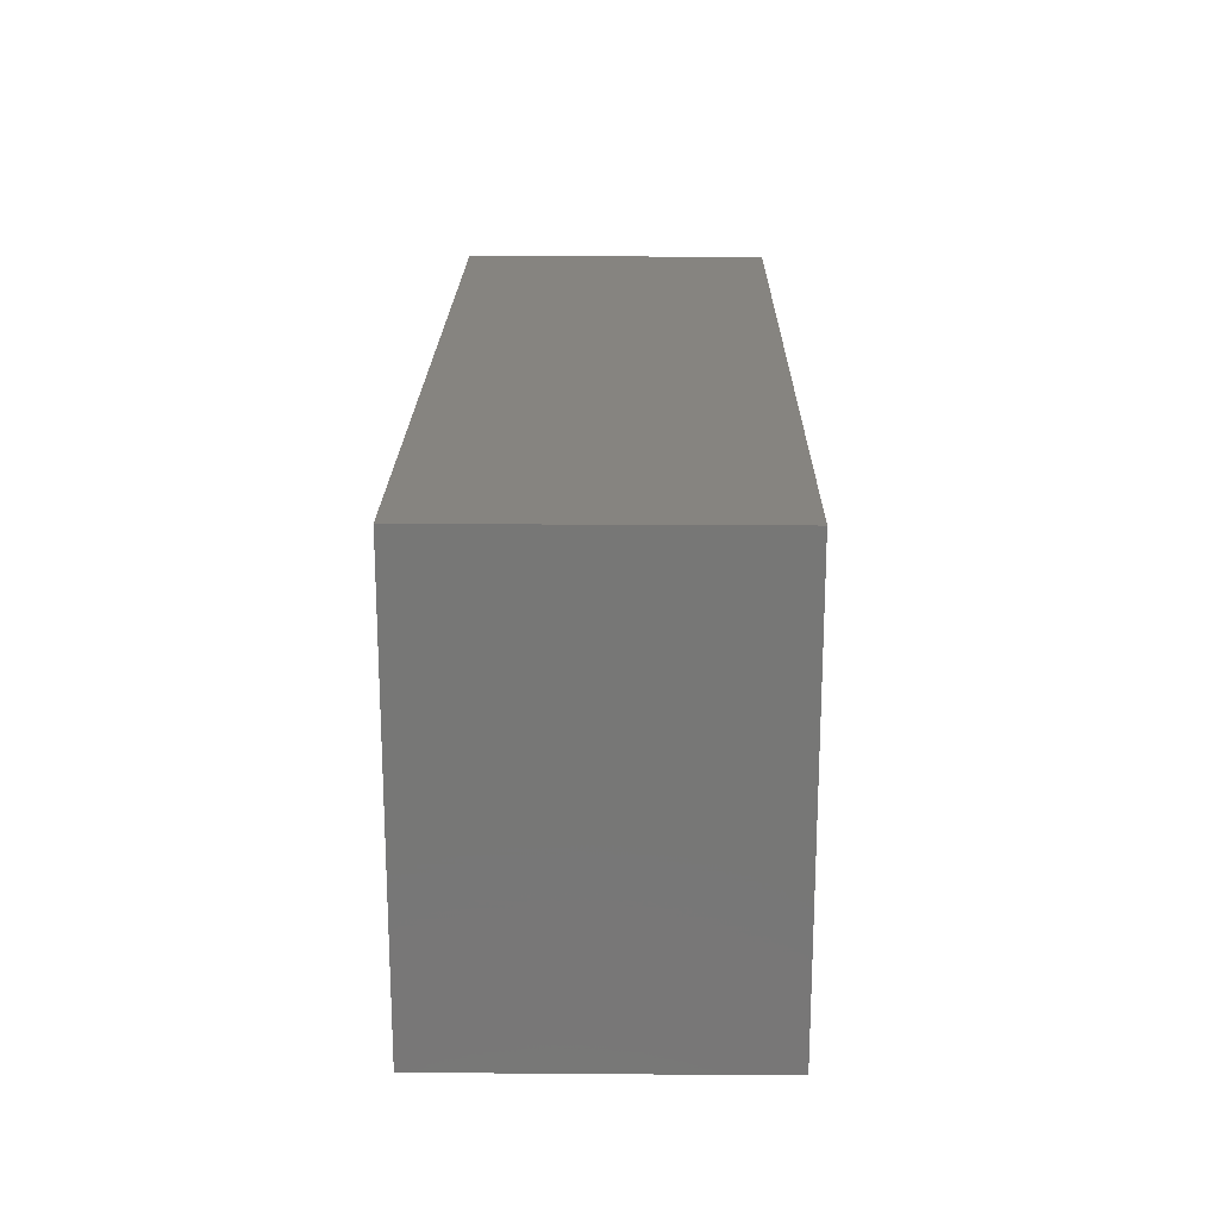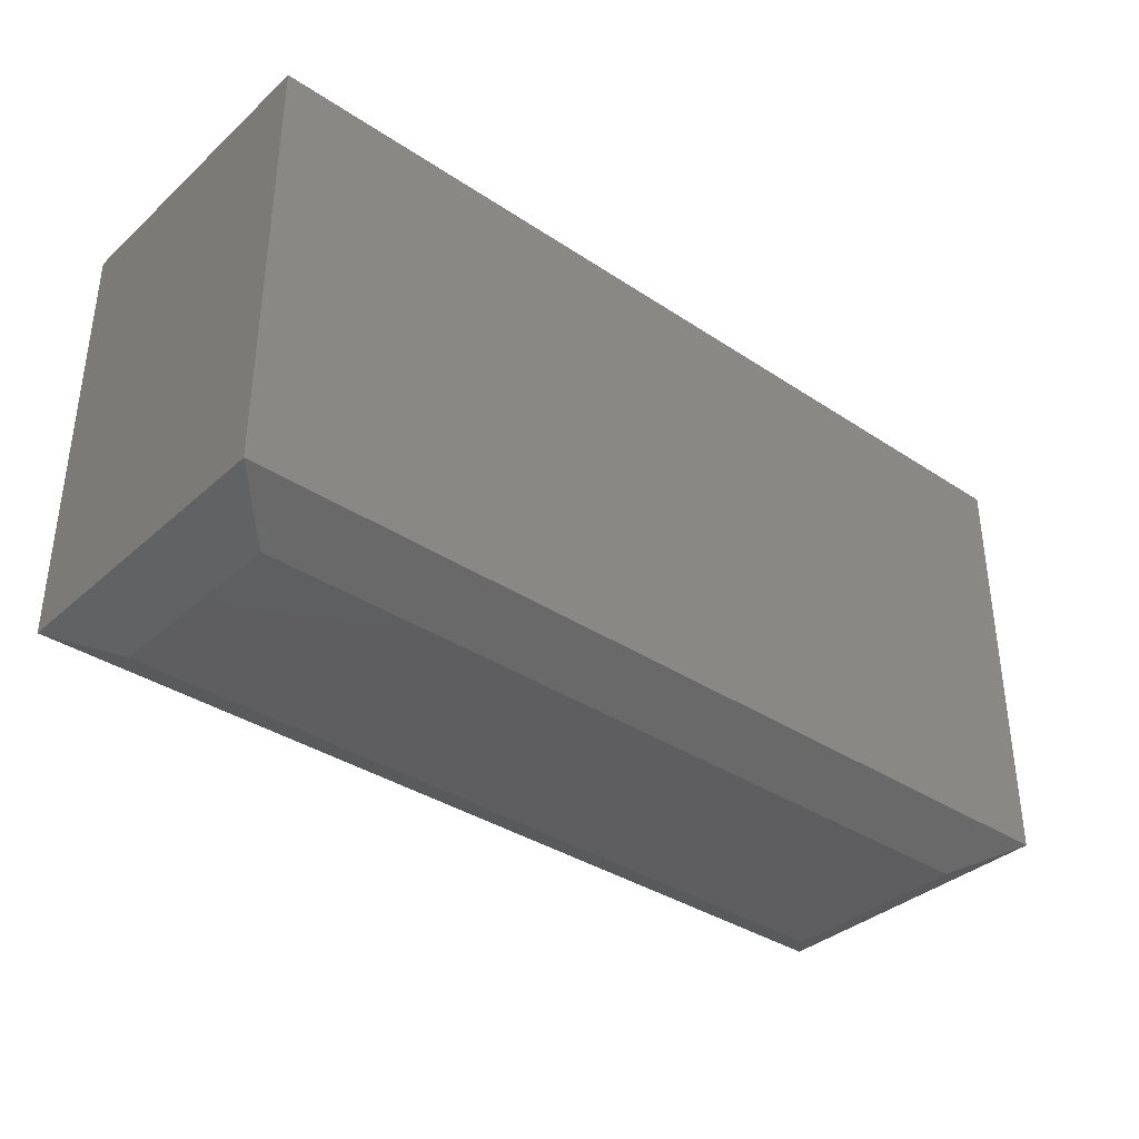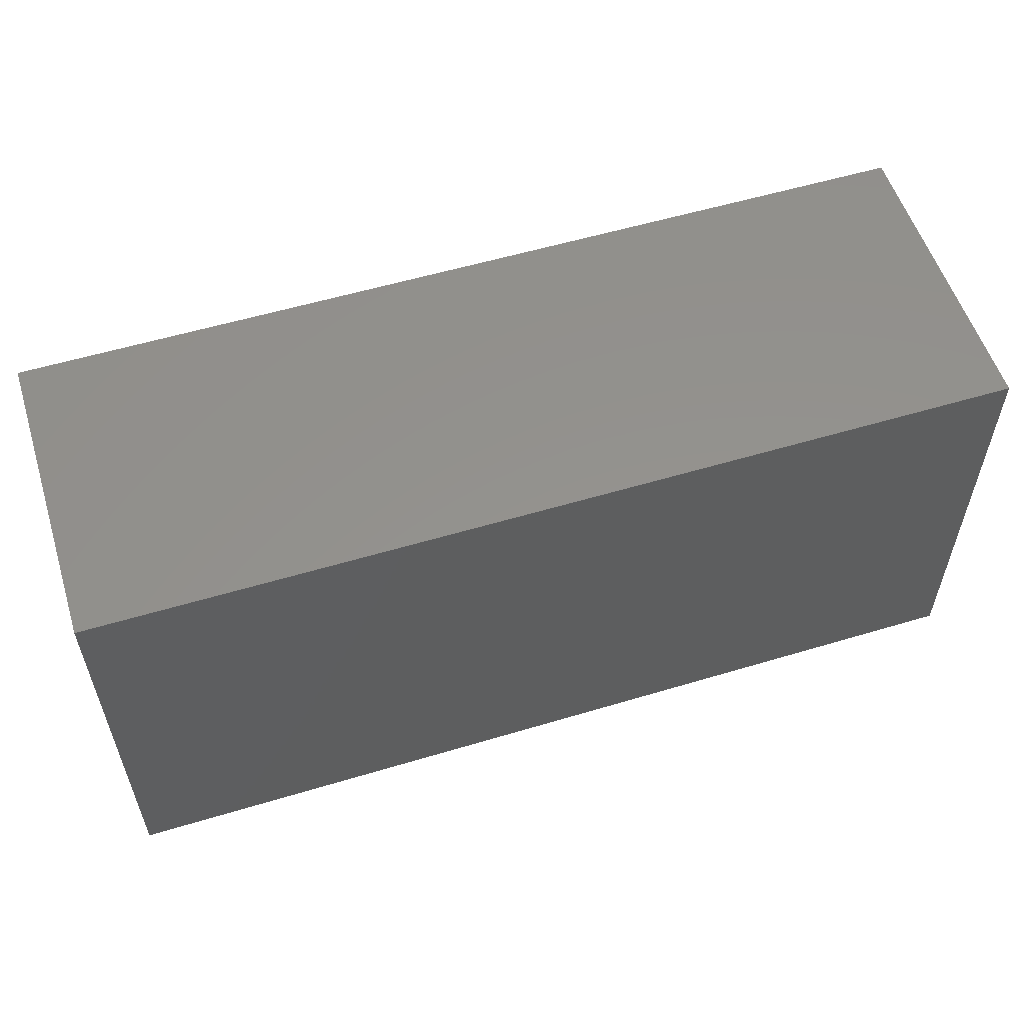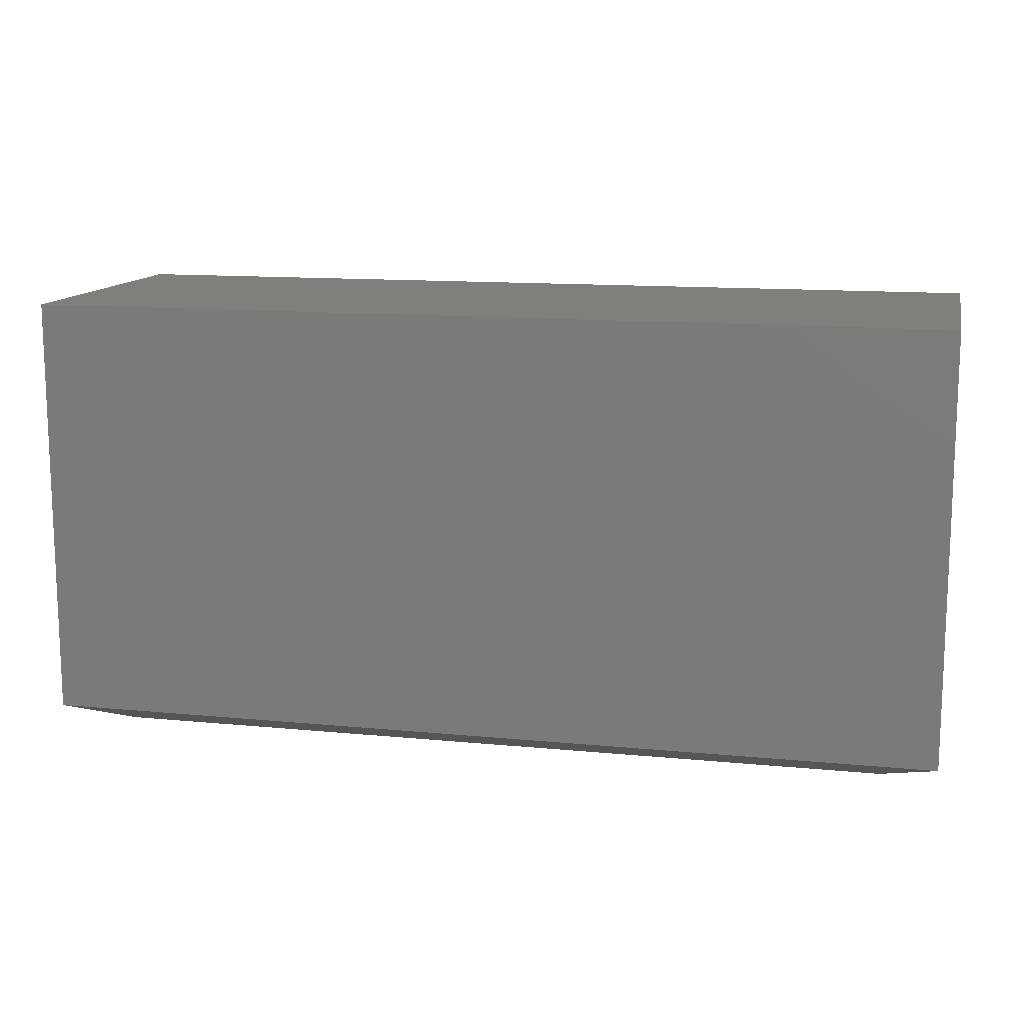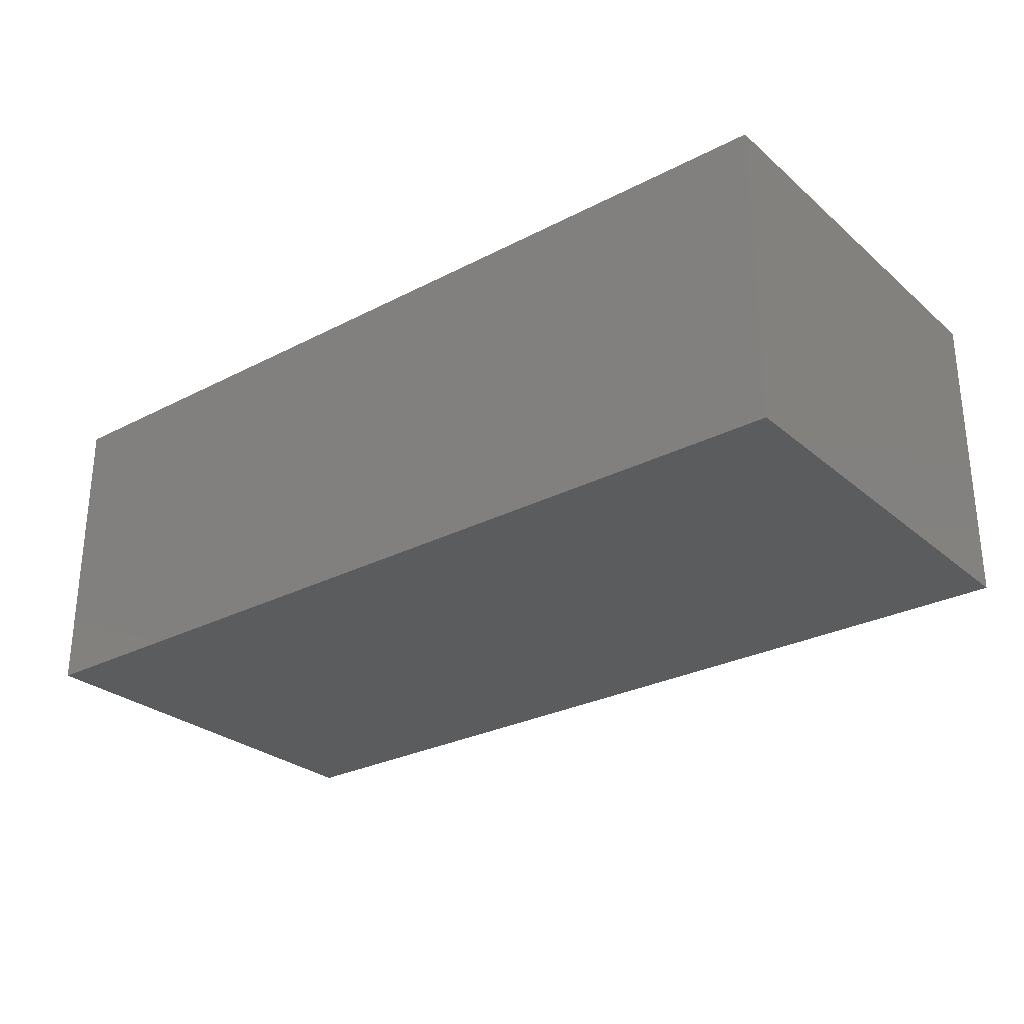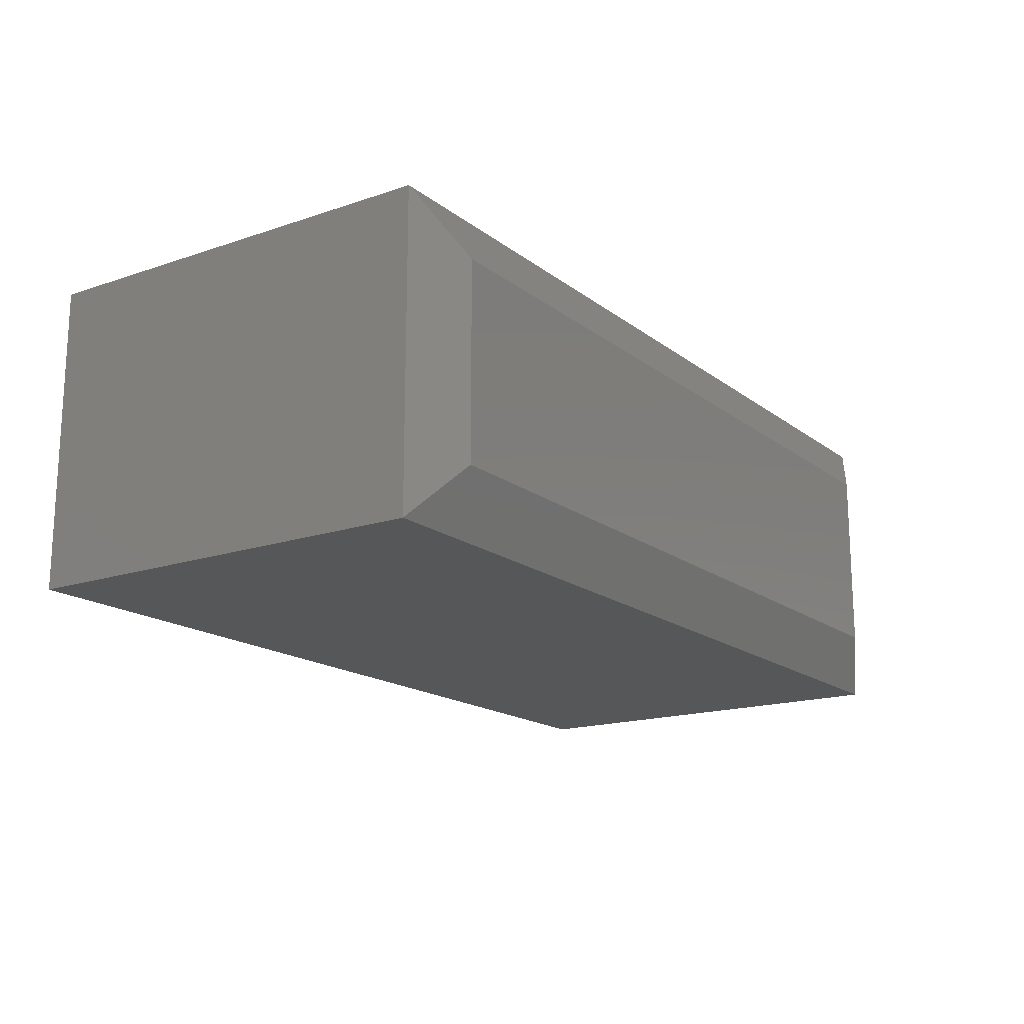
<metadata>
{"format":"stl","ext":"stl","renderer":"f3d","projection":"perspective","resolution":1024,"background":"white","views":[{"elev":20.1,"azim":90.8,"up":"+Y"},{"elev":-36.2,"azim":-40.9,"up":"+Y"},{"elev":56.0,"azim":162.5,"up":"+Y"},{"elev":12.9,"azim":12.6,"up":"+Y"},{"elev":-28.0,"azim":-141.8,"up":"+Z"},{"elev":-16.9,"azim":-55.8,"up":"+Z"}]}
</metadata>
<code>
# stl→obj: 12 verts, 20 faces
v 0.04688 0 0.04688
v 0.7031 0 0.04688
v 0.04688 0 0.2058
v 0.7031 0 0.2058
v 1.547e-17 0.02344 0.2526
v 1.547e-17 0.375 0.2526
v -5.551e-17 0.02344 3.399e-33
v 0 0.375 0
v 0.75 0.375 0.2526
v 0.75 0.02344 0.2526
v 0.75 0.02344 -1.014e-16
v 0.75 0.375 -4.592e-17
f 1 2 3
f 3 2 4
f 5 6 7
f 7 6 8
f 9 6 10
f 10 6 5
f 11 12 10
f 10 12 9
f 8 12 7
f 7 12 11
f 5 3 10
f 10 3 4
f 10 4 11
f 11 4 2
f 11 2 7
f 7 2 1
f 7 1 5
f 5 1 3
f 8 6 12
f 12 6 9

</code>
